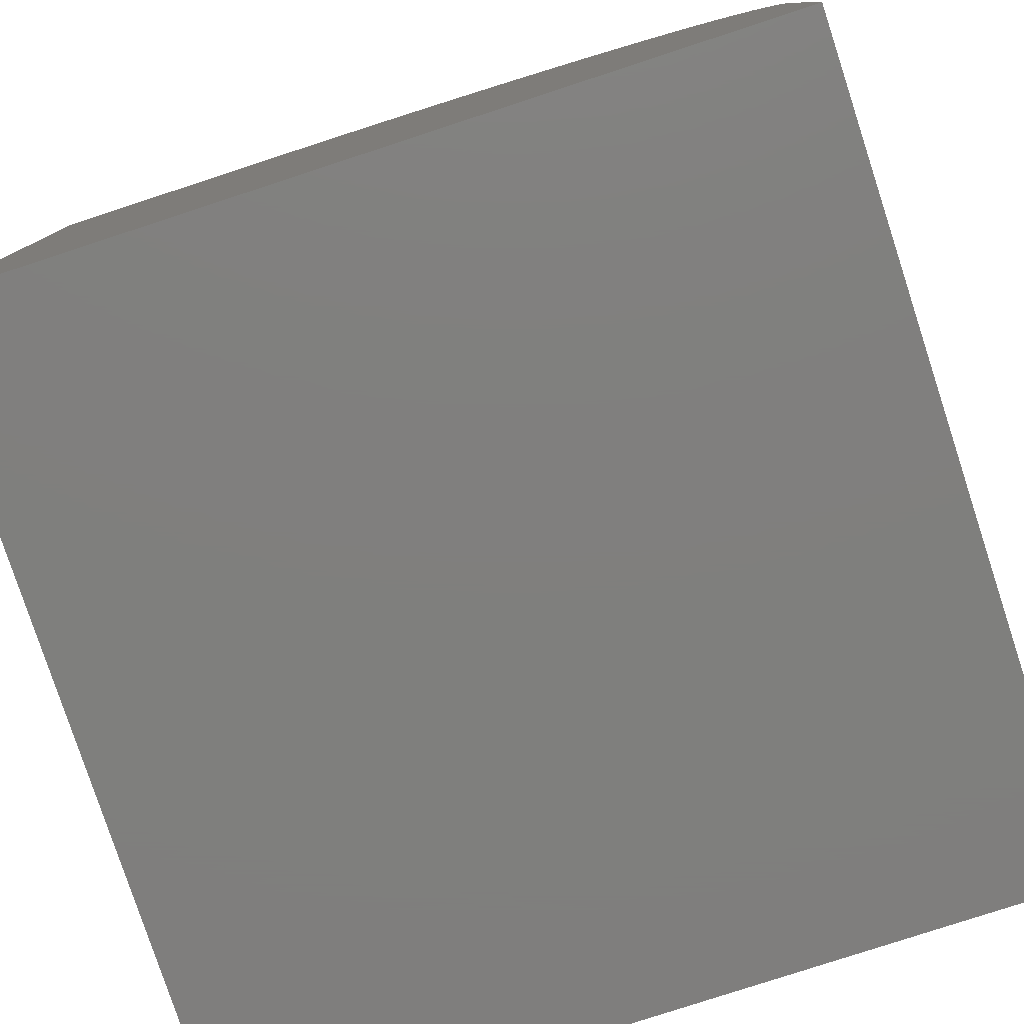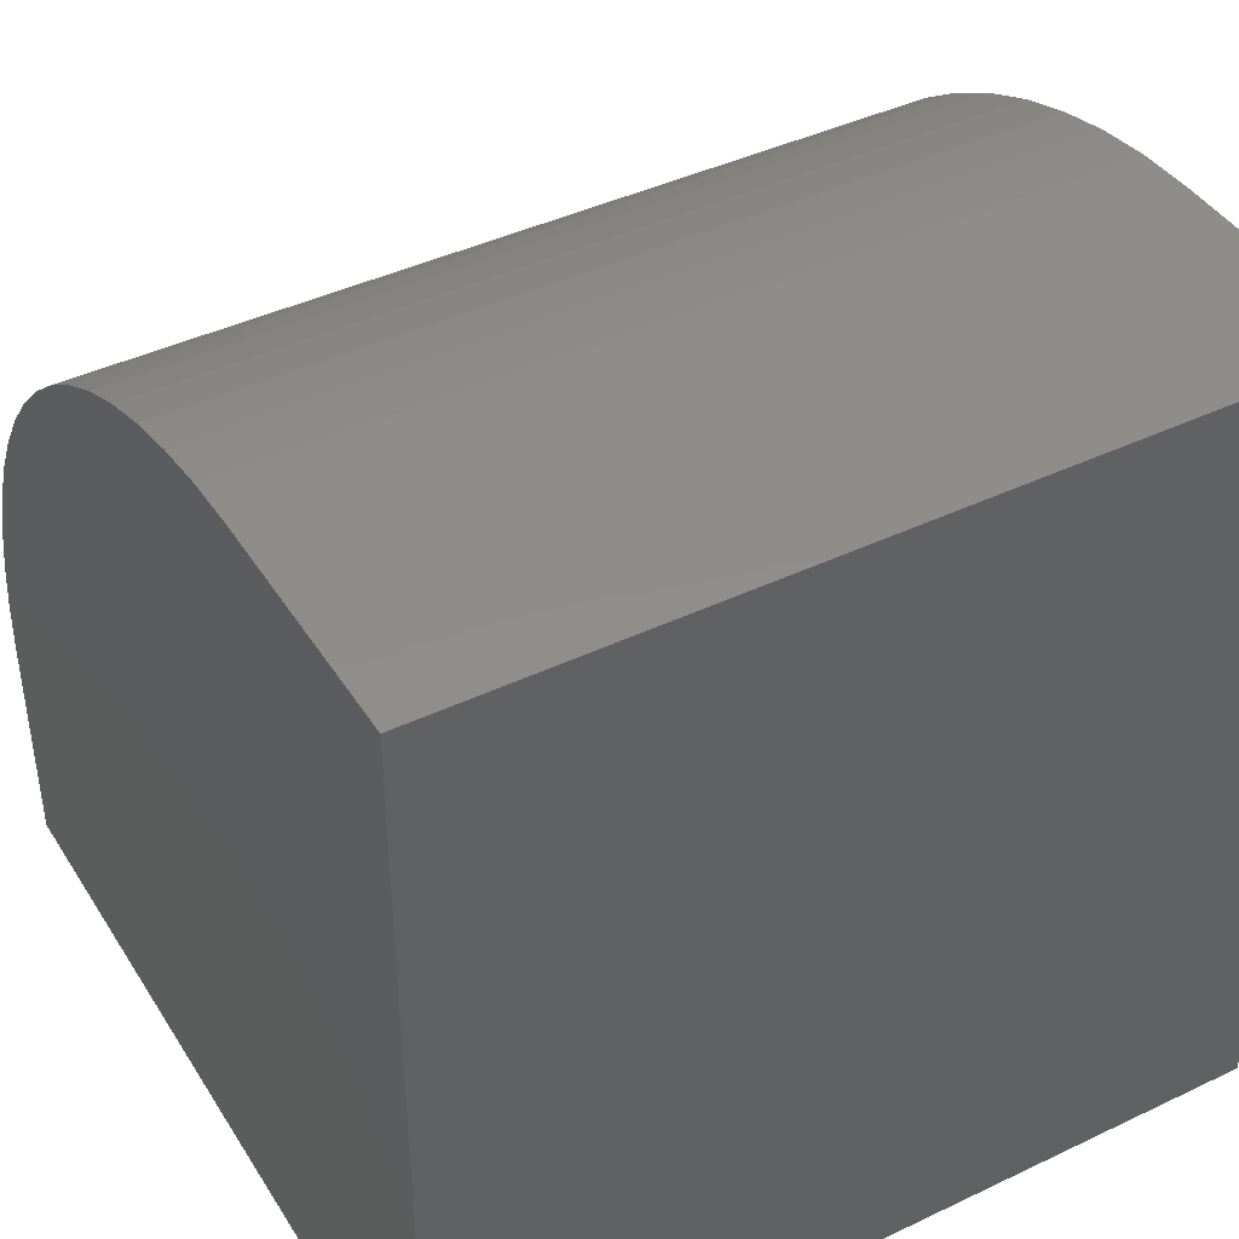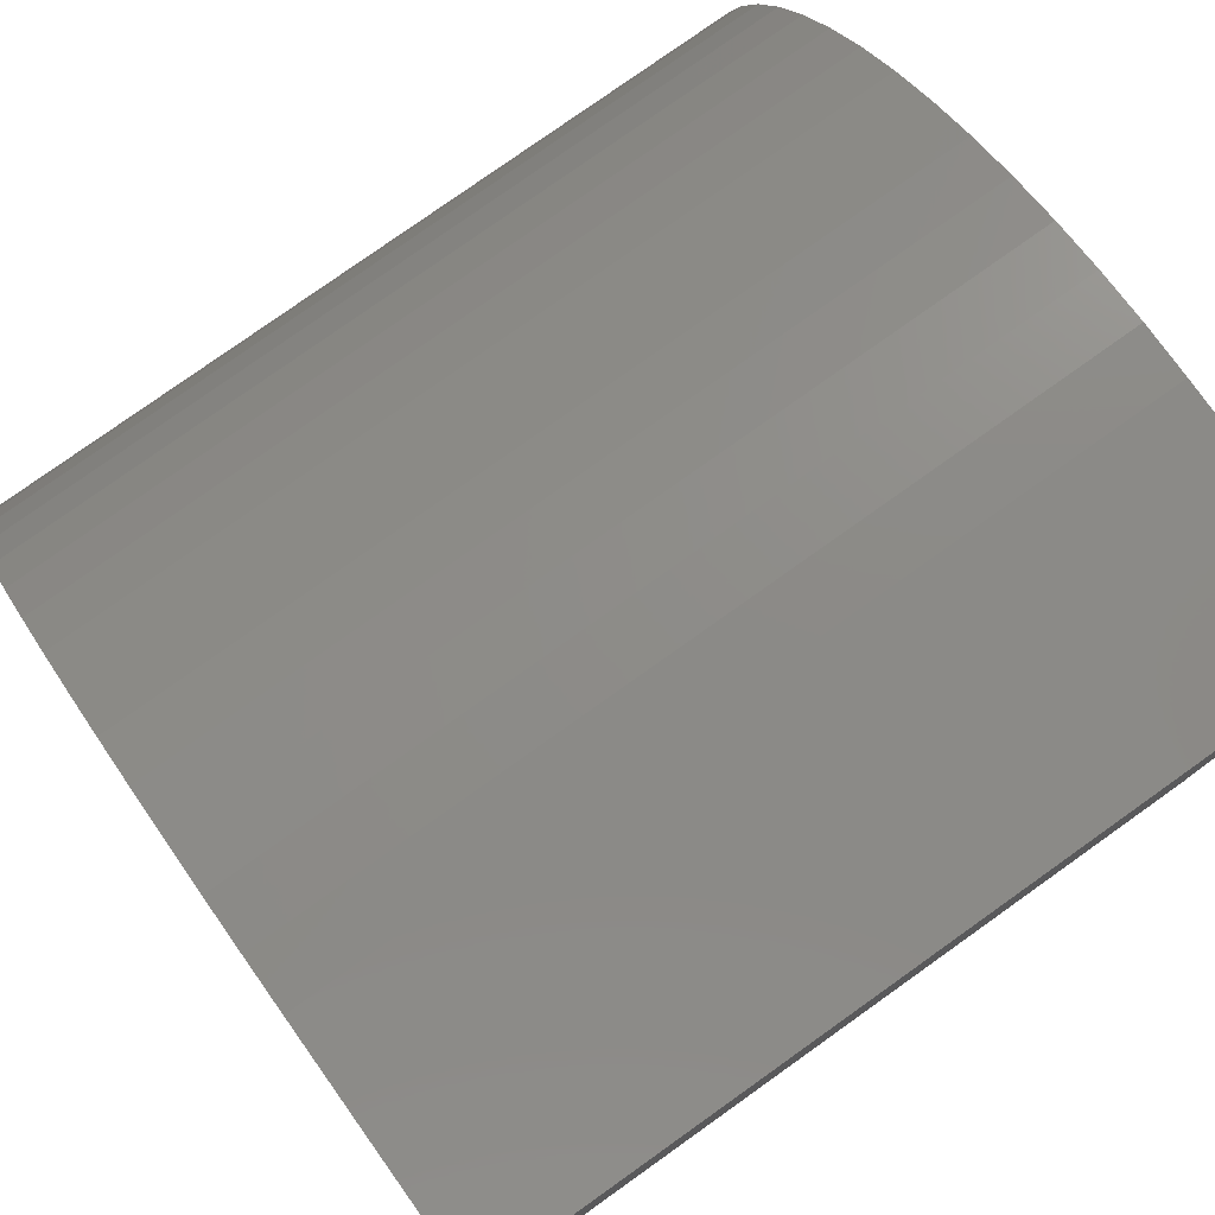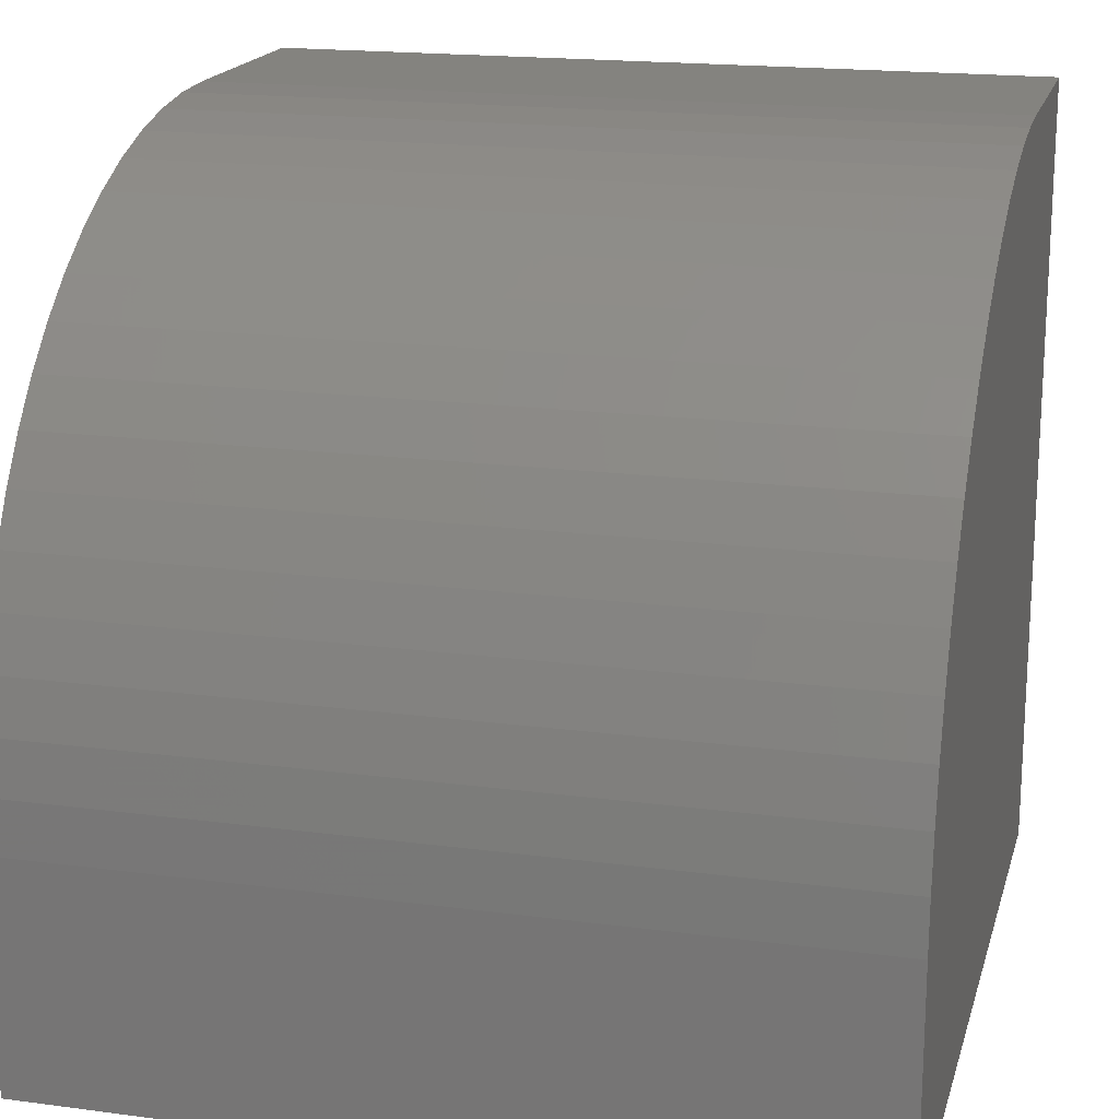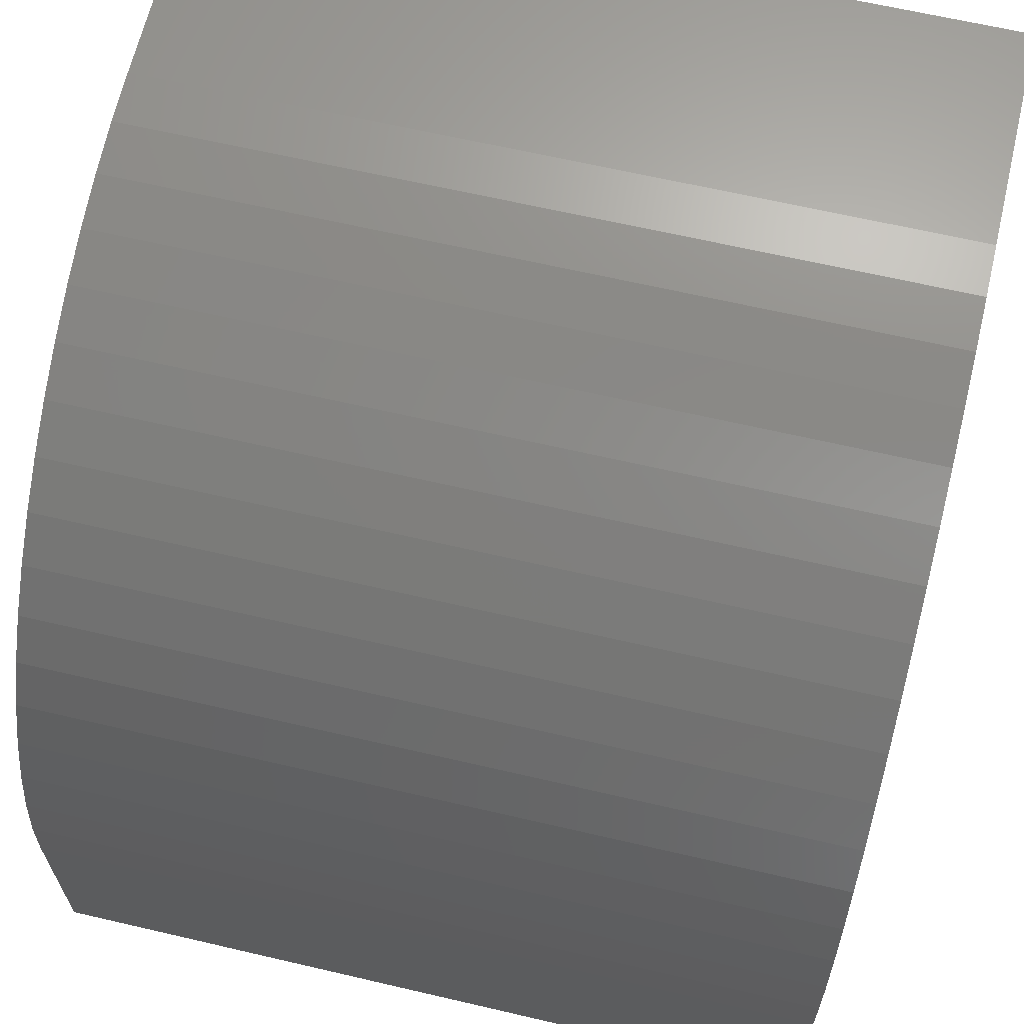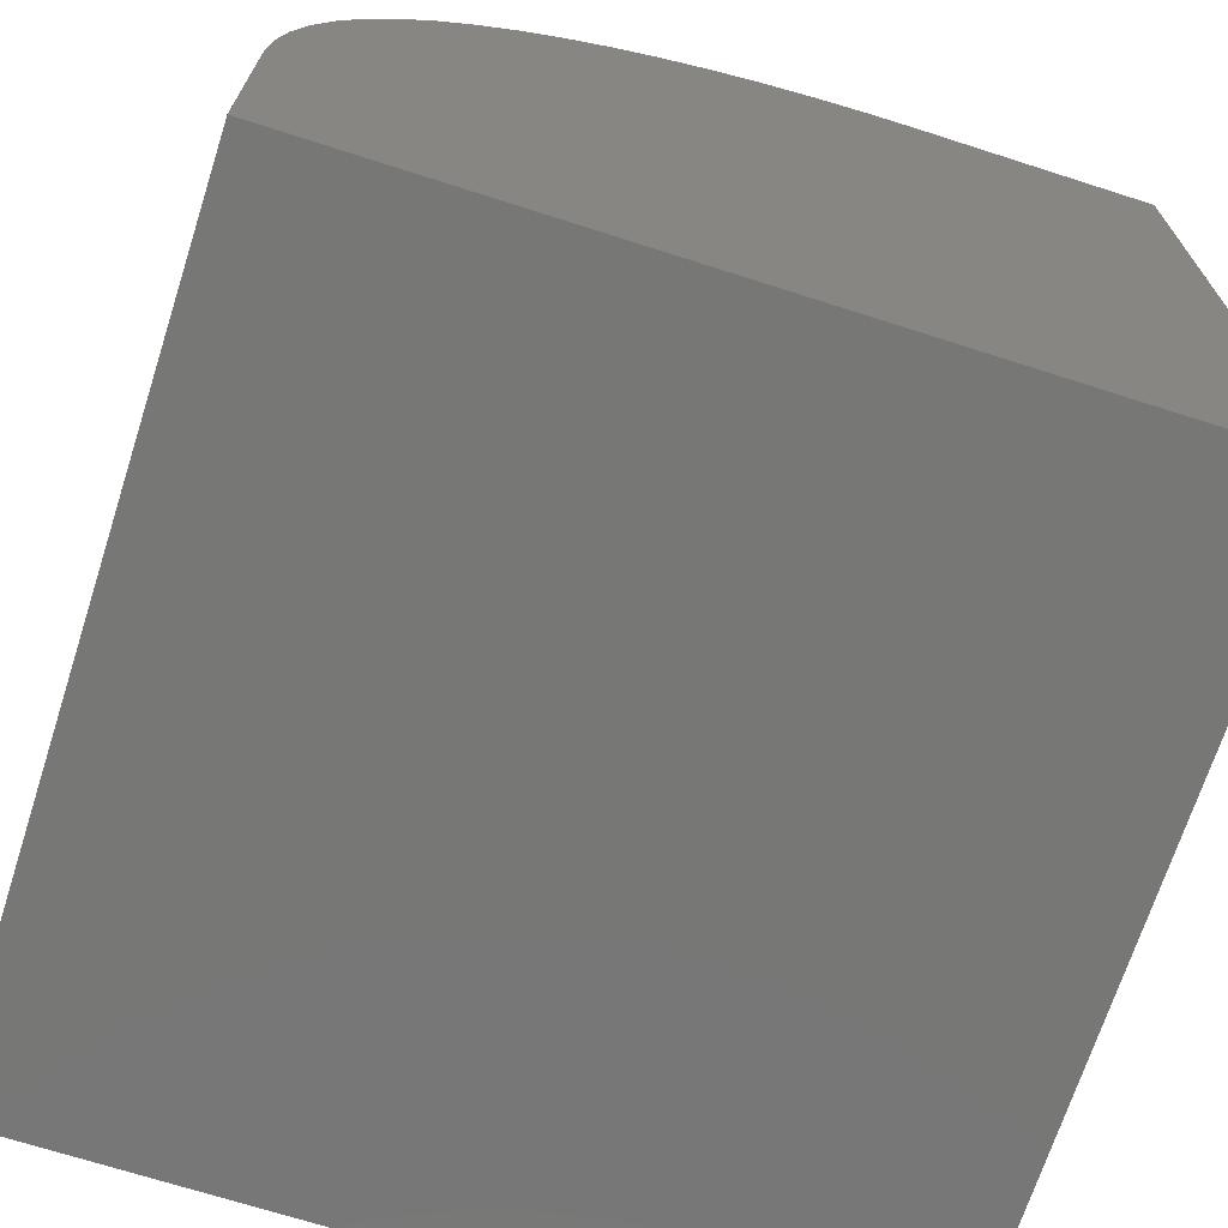
<metadata>
{"format":"stl","ext":"stl","renderer":"f3d","projection":"perspective","resolution":1024,"background":"white","views":[{"elev":-79.2,"azim":-71.9,"up":"+Y"},{"elev":42.3,"azim":150.3,"up":"+Y"},{"elev":79.0,"azim":-35.4,"up":"+Z"},{"elev":18.2,"azim":-165.6,"up":"+Z"},{"elev":65.0,"azim":-166.8,"up":"+Z"},{"elev":-69.8,"azim":-107.8,"up":"+Z"}]}
</metadata>
<code>
# stl→obj: 42 verts, 80 faces
v 0 10 2.881
v 0 10 0
v 0 0 0
v 0 0 10
v 0 2.881 10
v 0 8.562 7.171
v 0 8.934 6.629
v 0 9.254 6.054
v 0 9.519 5.453
v 0 9.728 4.829
v 0 9.879 4.189
v 0 9.97 3.538
v 0 3.538 9.97
v 0 4.189 9.879
v 0 4.829 9.728
v 0 6.629 8.934
v 0 7.171 8.562
v 0 5.453 9.519
v 0 6.054 9.254
v 0 7.677 8.142
v 0 8.142 7.677
v 10 2.881 10
v 10 0 10
v 10 0 0
v 10 3.538 9.97
v 10 10 0
v 10 10 2.881
v 10 9.97 3.538
v 10 9.879 4.189
v 10 9.728 4.829
v 10 9.519 5.453
v 10 9.254 6.054
v 10 8.934 6.629
v 10 8.562 7.171
v 10 8.142 7.677
v 10 7.677 8.142
v 10 7.171 8.562
v 10 6.629 8.934
v 10 6.054 9.254
v 10 5.453 9.519
v 10 4.829 9.728
v 10 4.189 9.879
f 1 2 3
f 3 4 5
f 3 6 7
f 7 8 3
f 3 8 9
f 3 9 10
f 10 11 3
f 3 11 12
f 3 12 1
f 5 13 3
f 3 13 14
f 3 14 15
f 3 16 17
f 15 18 3
f 3 18 19
f 3 19 16
f 17 20 3
f 3 20 21
f 3 21 6
f 5 4 22
f 22 4 23
f 22 23 24
f 22 24 25
f 26 27 24
f 24 27 28
f 28 29 24
f 24 29 30
f 24 30 31
f 31 32 24
f 24 32 33
f 24 33 34
f 34 35 24
f 24 35 36
f 24 36 37
f 37 38 24
f 24 38 39
f 24 39 40
f 40 41 24
f 24 41 42
f 24 42 25
f 2 26 3
f 3 26 24
f 27 26 1
f 1 26 2
f 24 23 3
f 3 23 4
f 5 22 25
f 5 25 13
f 13 25 42
f 13 42 14
f 14 42 41
f 14 41 15
f 15 41 40
f 15 40 18
f 18 40 39
f 18 39 19
f 19 39 38
f 19 38 16
f 16 38 37
f 16 37 17
f 17 37 36
f 17 36 20
f 20 36 35
f 20 35 21
f 21 35 34
f 21 34 6
f 6 34 33
f 6 33 7
f 7 33 32
f 7 32 8
f 8 32 31
f 8 31 9
f 9 31 30
f 9 30 10
f 10 30 29
f 10 29 11
f 11 29 28
f 11 28 12
f 12 28 27
f 12 27 1

</code>
